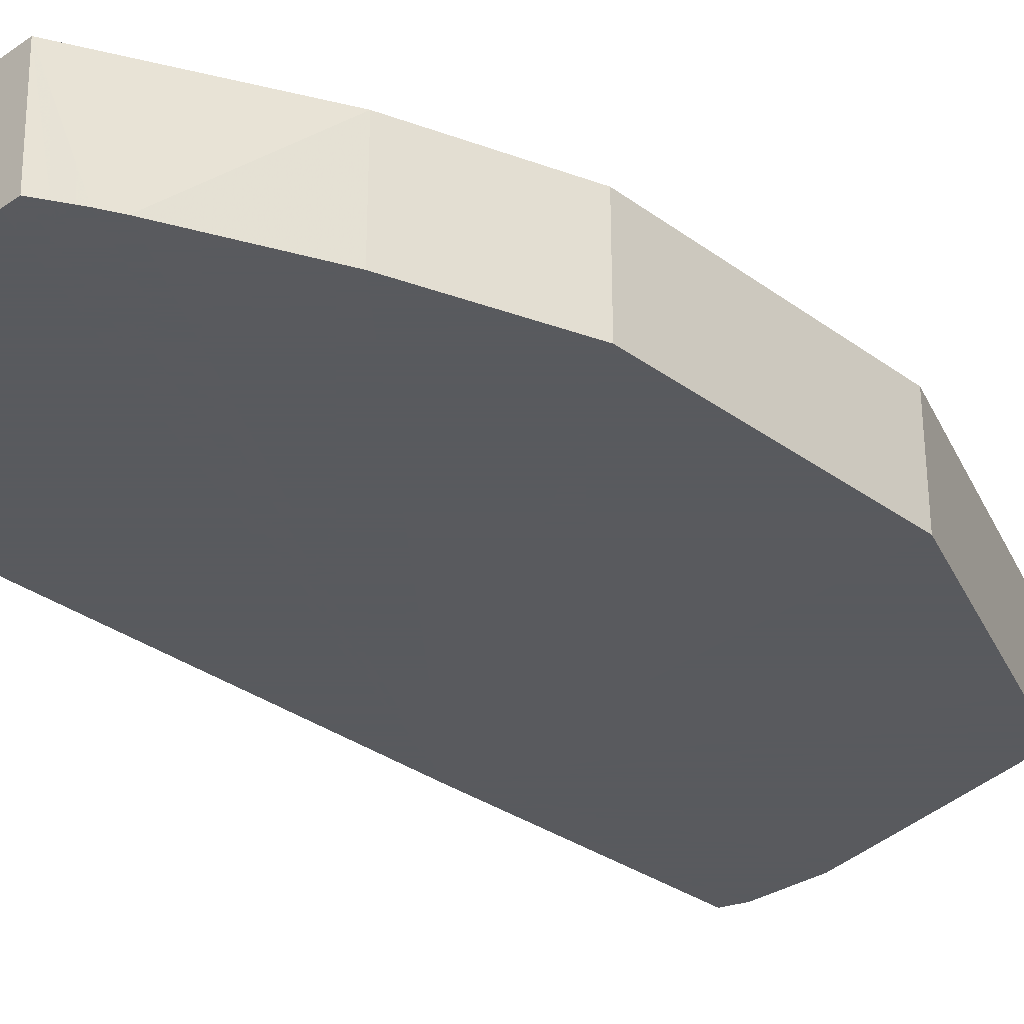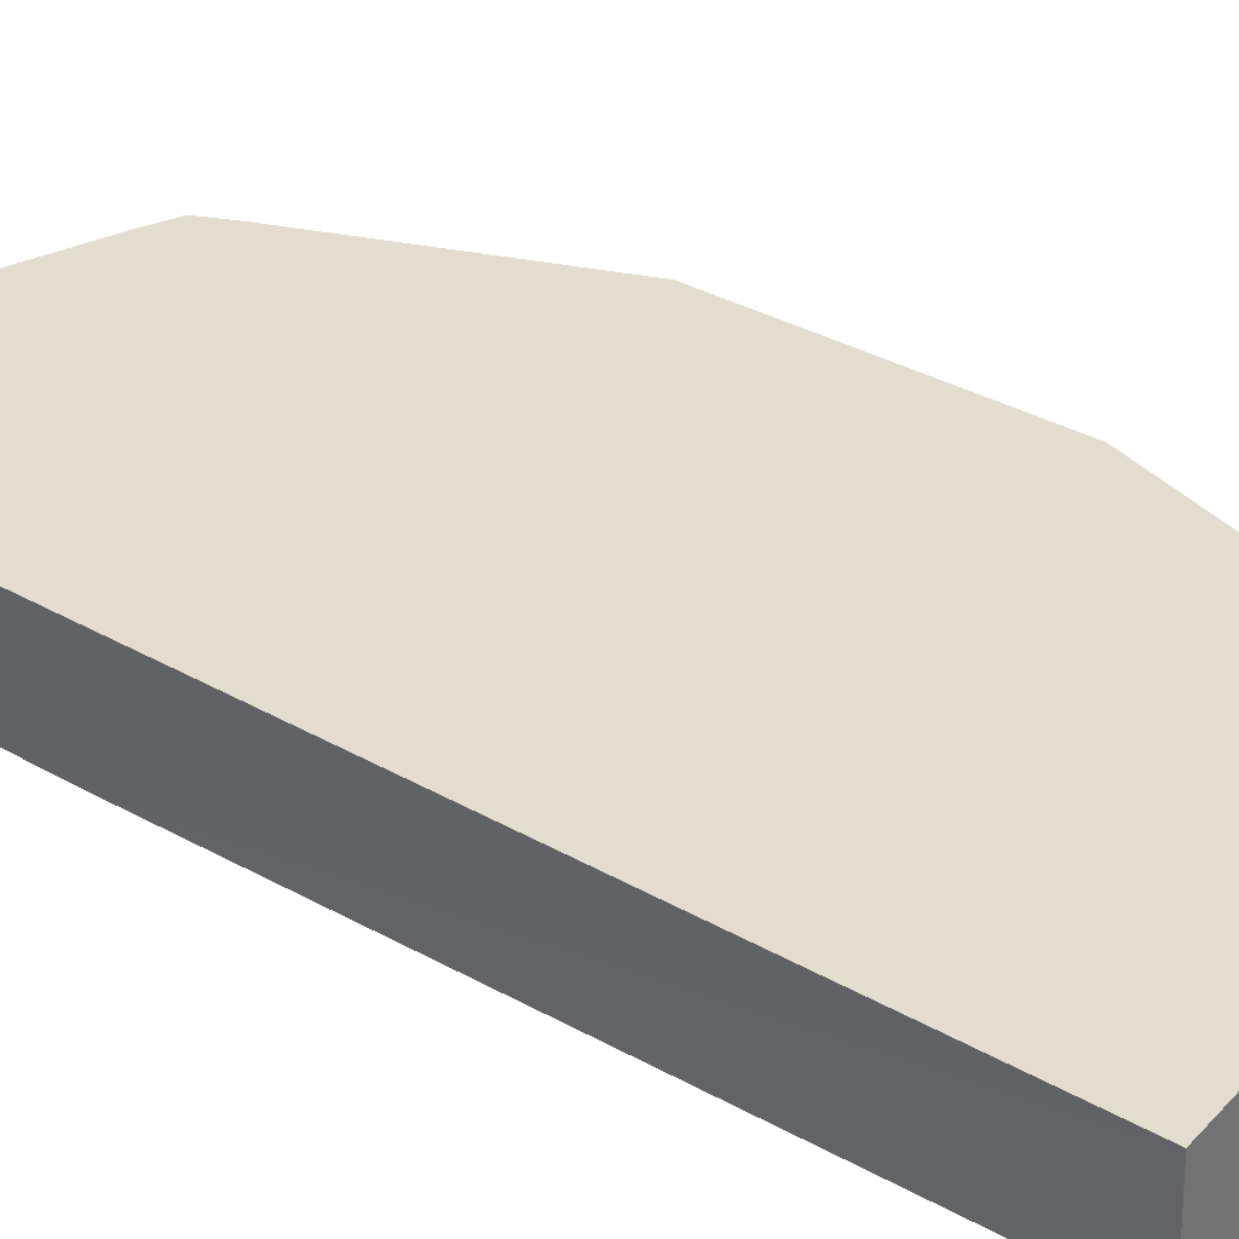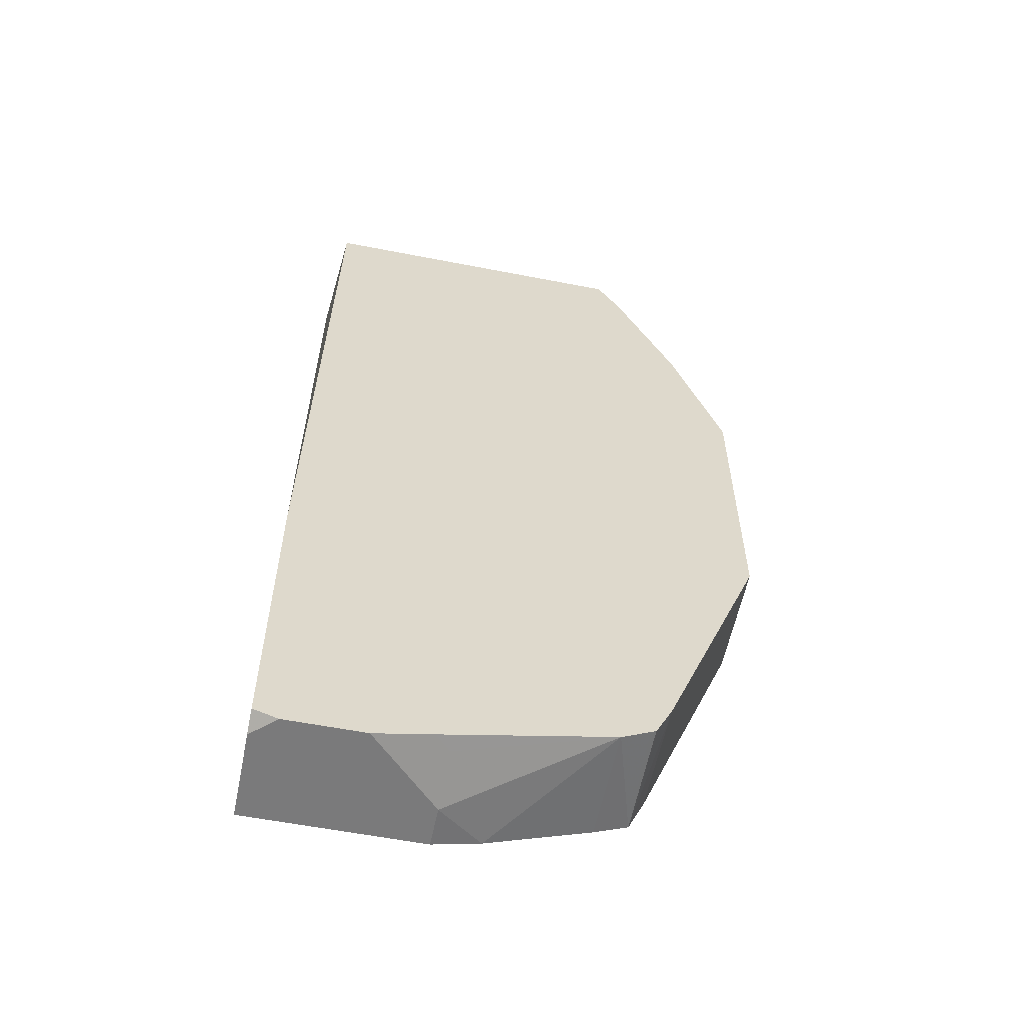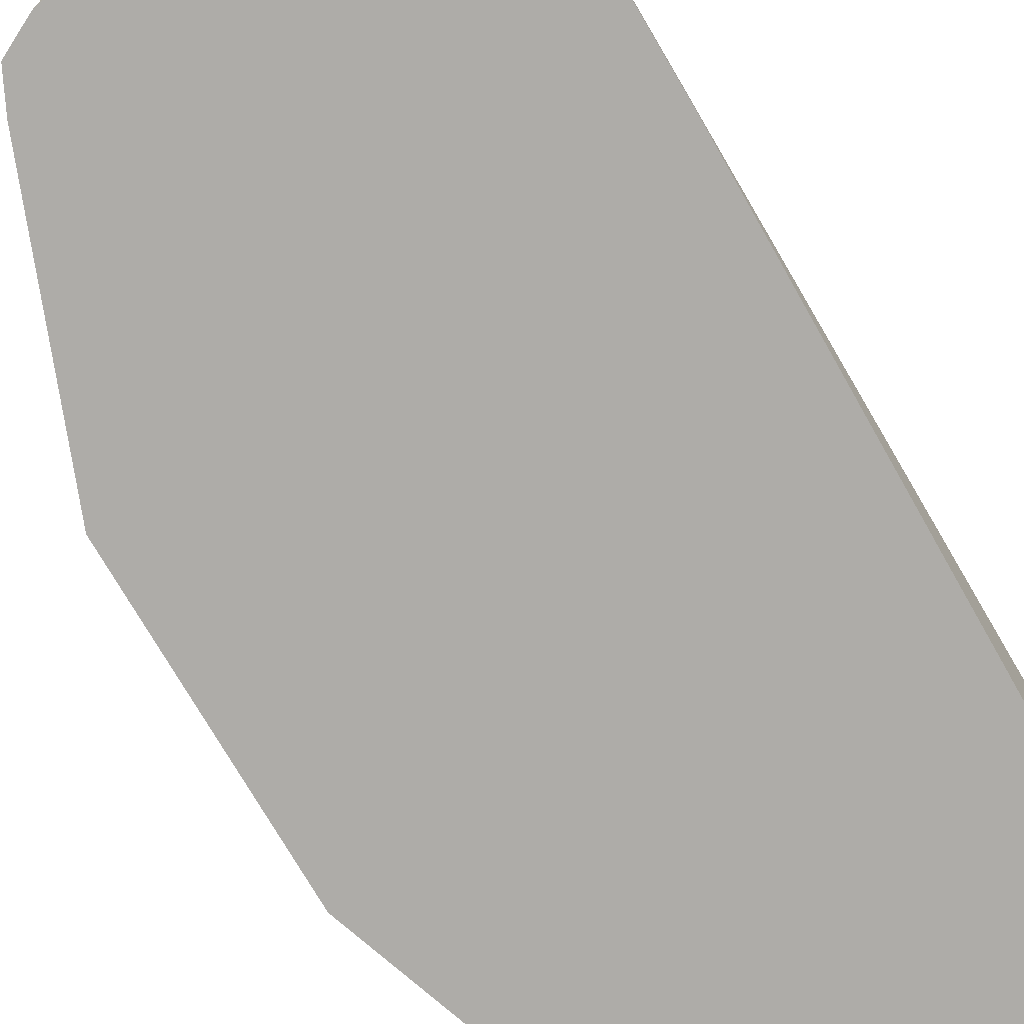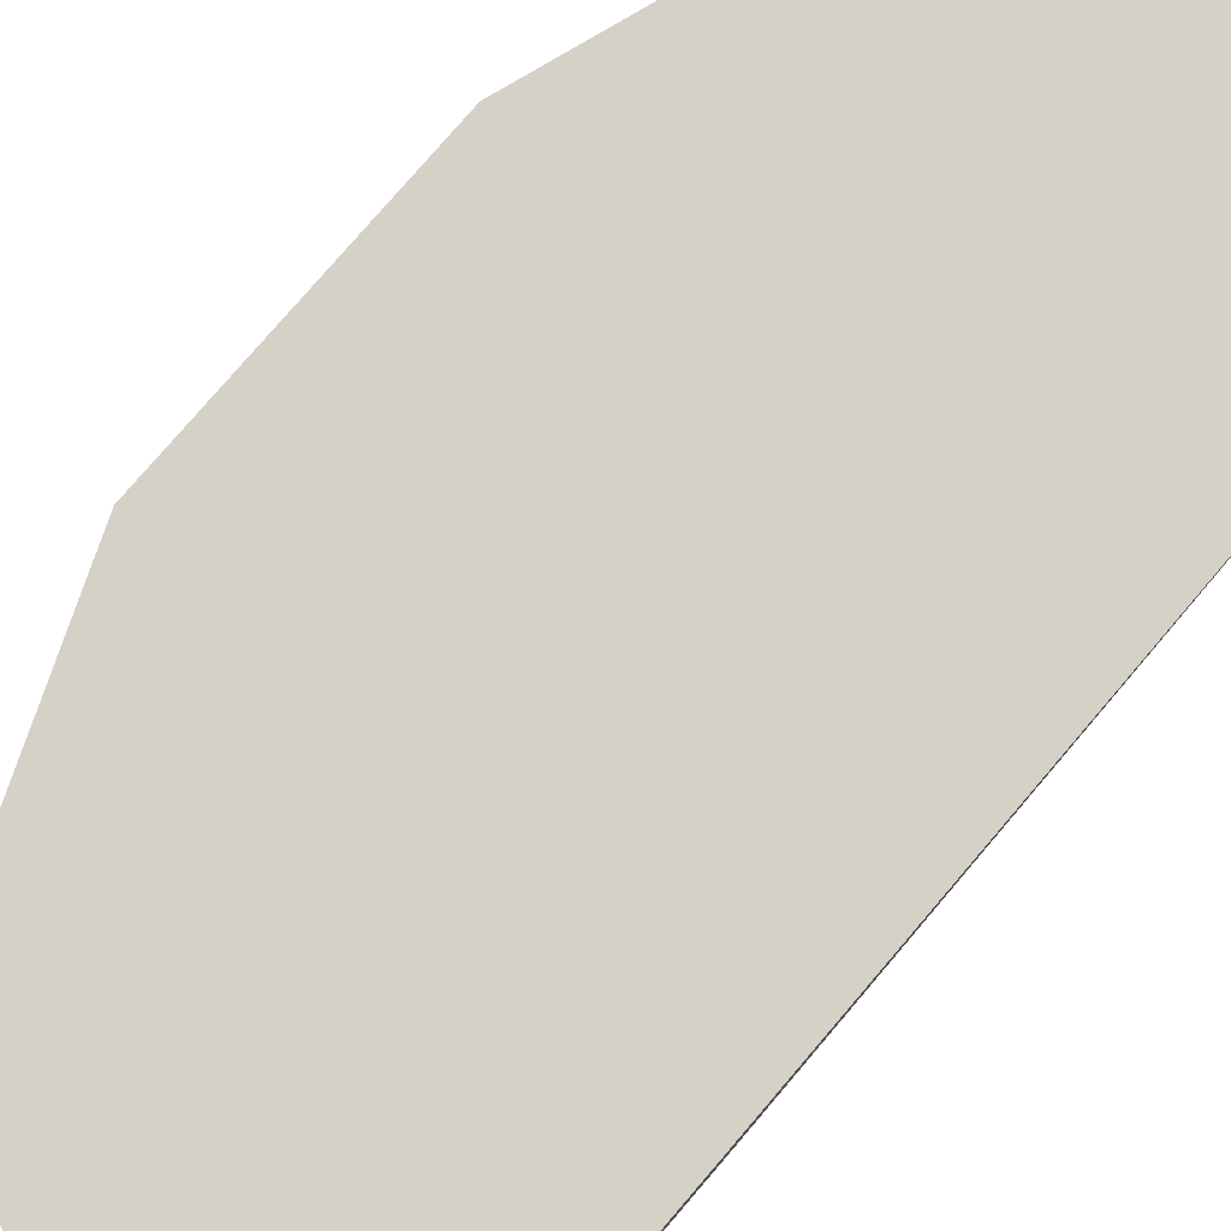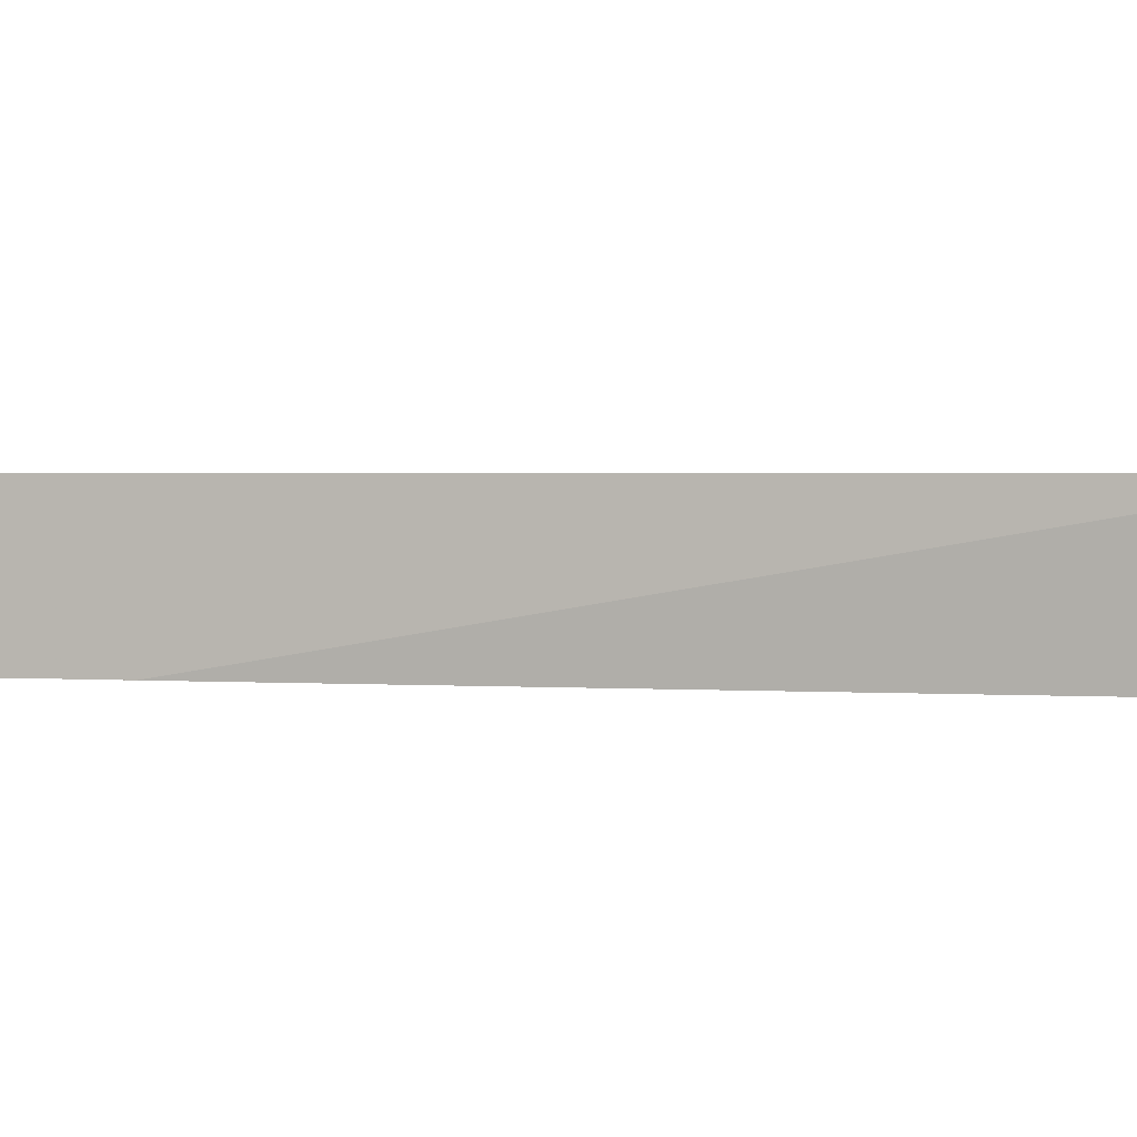
<metadata>
{"format":"obj","ext":"obj","renderer":"f3d","projection":"perspective","resolution":1024,"background":"white","views":[{"elev":-31.2,"azim":44.0,"up":"+Y"},{"elev":35.0,"azim":-52.9,"up":"+Y"},{"elev":-58.1,"azim":-11.4,"up":"+Z"},{"elev":-76.9,"azim":-149.4,"up":"+Y"},{"elev":79.1,"azim":-139.3,"up":"+Y"},{"elev":1.5,"azim":-73.4,"up":"+Y"}]}
</metadata>
<code>
v 0.1917 0.3491 -0.4943
v 0.1917 0.3663 -0.4954
v 0.1917 0.3423 -0.4952
v 0.1921 0.3799 -0.2741
v 0.1917 0.3799 -0.499
v 0.1917 0.3423 -0.5966
v 0.1953 0.3423 -0.2741
v 0.3035 0.3799 -0.2741
v 0.1917 0.3799 -0.5993
v 0.1917 0.3496 -0.5993
v 0.1998 0.3423 -0.5993
v 0.305 0.3423 -0.2741
v 0.3077 0.3423 -0.2787
v 0.3114 0.3423 -0.2852
v 0.3145 0.3423 -0.2914
v 0.3153 0.3799 -0.2977
v 0.2498 0.3799 -0.5993
v 0.2257 0.3423 -0.5993
v 0.333 0.3423 -0.333
v 0.333 0.3799 -0.333
v 0.3274 0.3799 -0.3219
v 0.2498 0.3663 -0.5993
v 0.2653 0.3799 -0.5955
v 0.2331 0.3423 -0.5977
v 0.3496 0.3423 -0.3829
v 0.3496 0.3799 -0.3829
v 0.2498 0.3476 -0.5952
v 0.2997 0.3423 -0.5827
v 0.2997 0.3799 -0.5827
v 0.2444 0.3423 -0.5952
v 0.3496 0.3423 -0.4828
v 0.3496 0.3799 -0.4828
v 0.311 0.3799 -0.5779
v 0.309 0.3423 -0.5781
v 0.3163 0.3423 -0.5661
v 0.3163 0.3799 -0.5661
v 0.3117 0.3423 -0.5753
v 0.3108 0.3423 -0.5772
f 15 21 16
f 9 22 18
f 15 20 21
f 15 19 20
f 9 11 10
f 9 18 11
f 9 17 22
f 6 10 11
f 8 14 15
f 8 13 14
f 8 12 13
f 4 9 5
f 4 17 9
f 17 23 22
f 8 15 16
f 18 22 24
f 28 33 34
f 19 26 20
f 33 38 34
f 33 37 38
f 33 35 37
f 33 36 35
f 31 36 32
f 31 35 36
f 4 23 17
f 28 29 33
f 27 28 30
f 25 32 26
f 25 31 32
f 24 27 30
f 23 29 28
f 22 28 27
f 22 27 24
f 19 25 26
f 4 29 23
f 22 23 28
f 4 36 33
f 3 34 38
f 3 28 34
f 3 30 28
f 3 24 30
f 3 18 24
f 3 11 18
f 3 6 11
f 2 4 5
f 1 4 2
f 1 3 4
f 1 6 3
f 1 10 6
f 1 5 9
f 1 2 5
f 4 33 29
f 3 38 37
f 3 37 35
f 1 9 10
f 3 31 25
f 3 35 31
f 4 26 32
f 4 21 20
f 4 16 21
f 4 8 16
f 4 12 8
f 4 7 12
f 4 20 26
f 3 12 7
f 3 25 19
f 3 7 4
f 3 19 15
f 4 32 36
f 3 14 13
f 3 13 12
f 3 15 14

</code>
